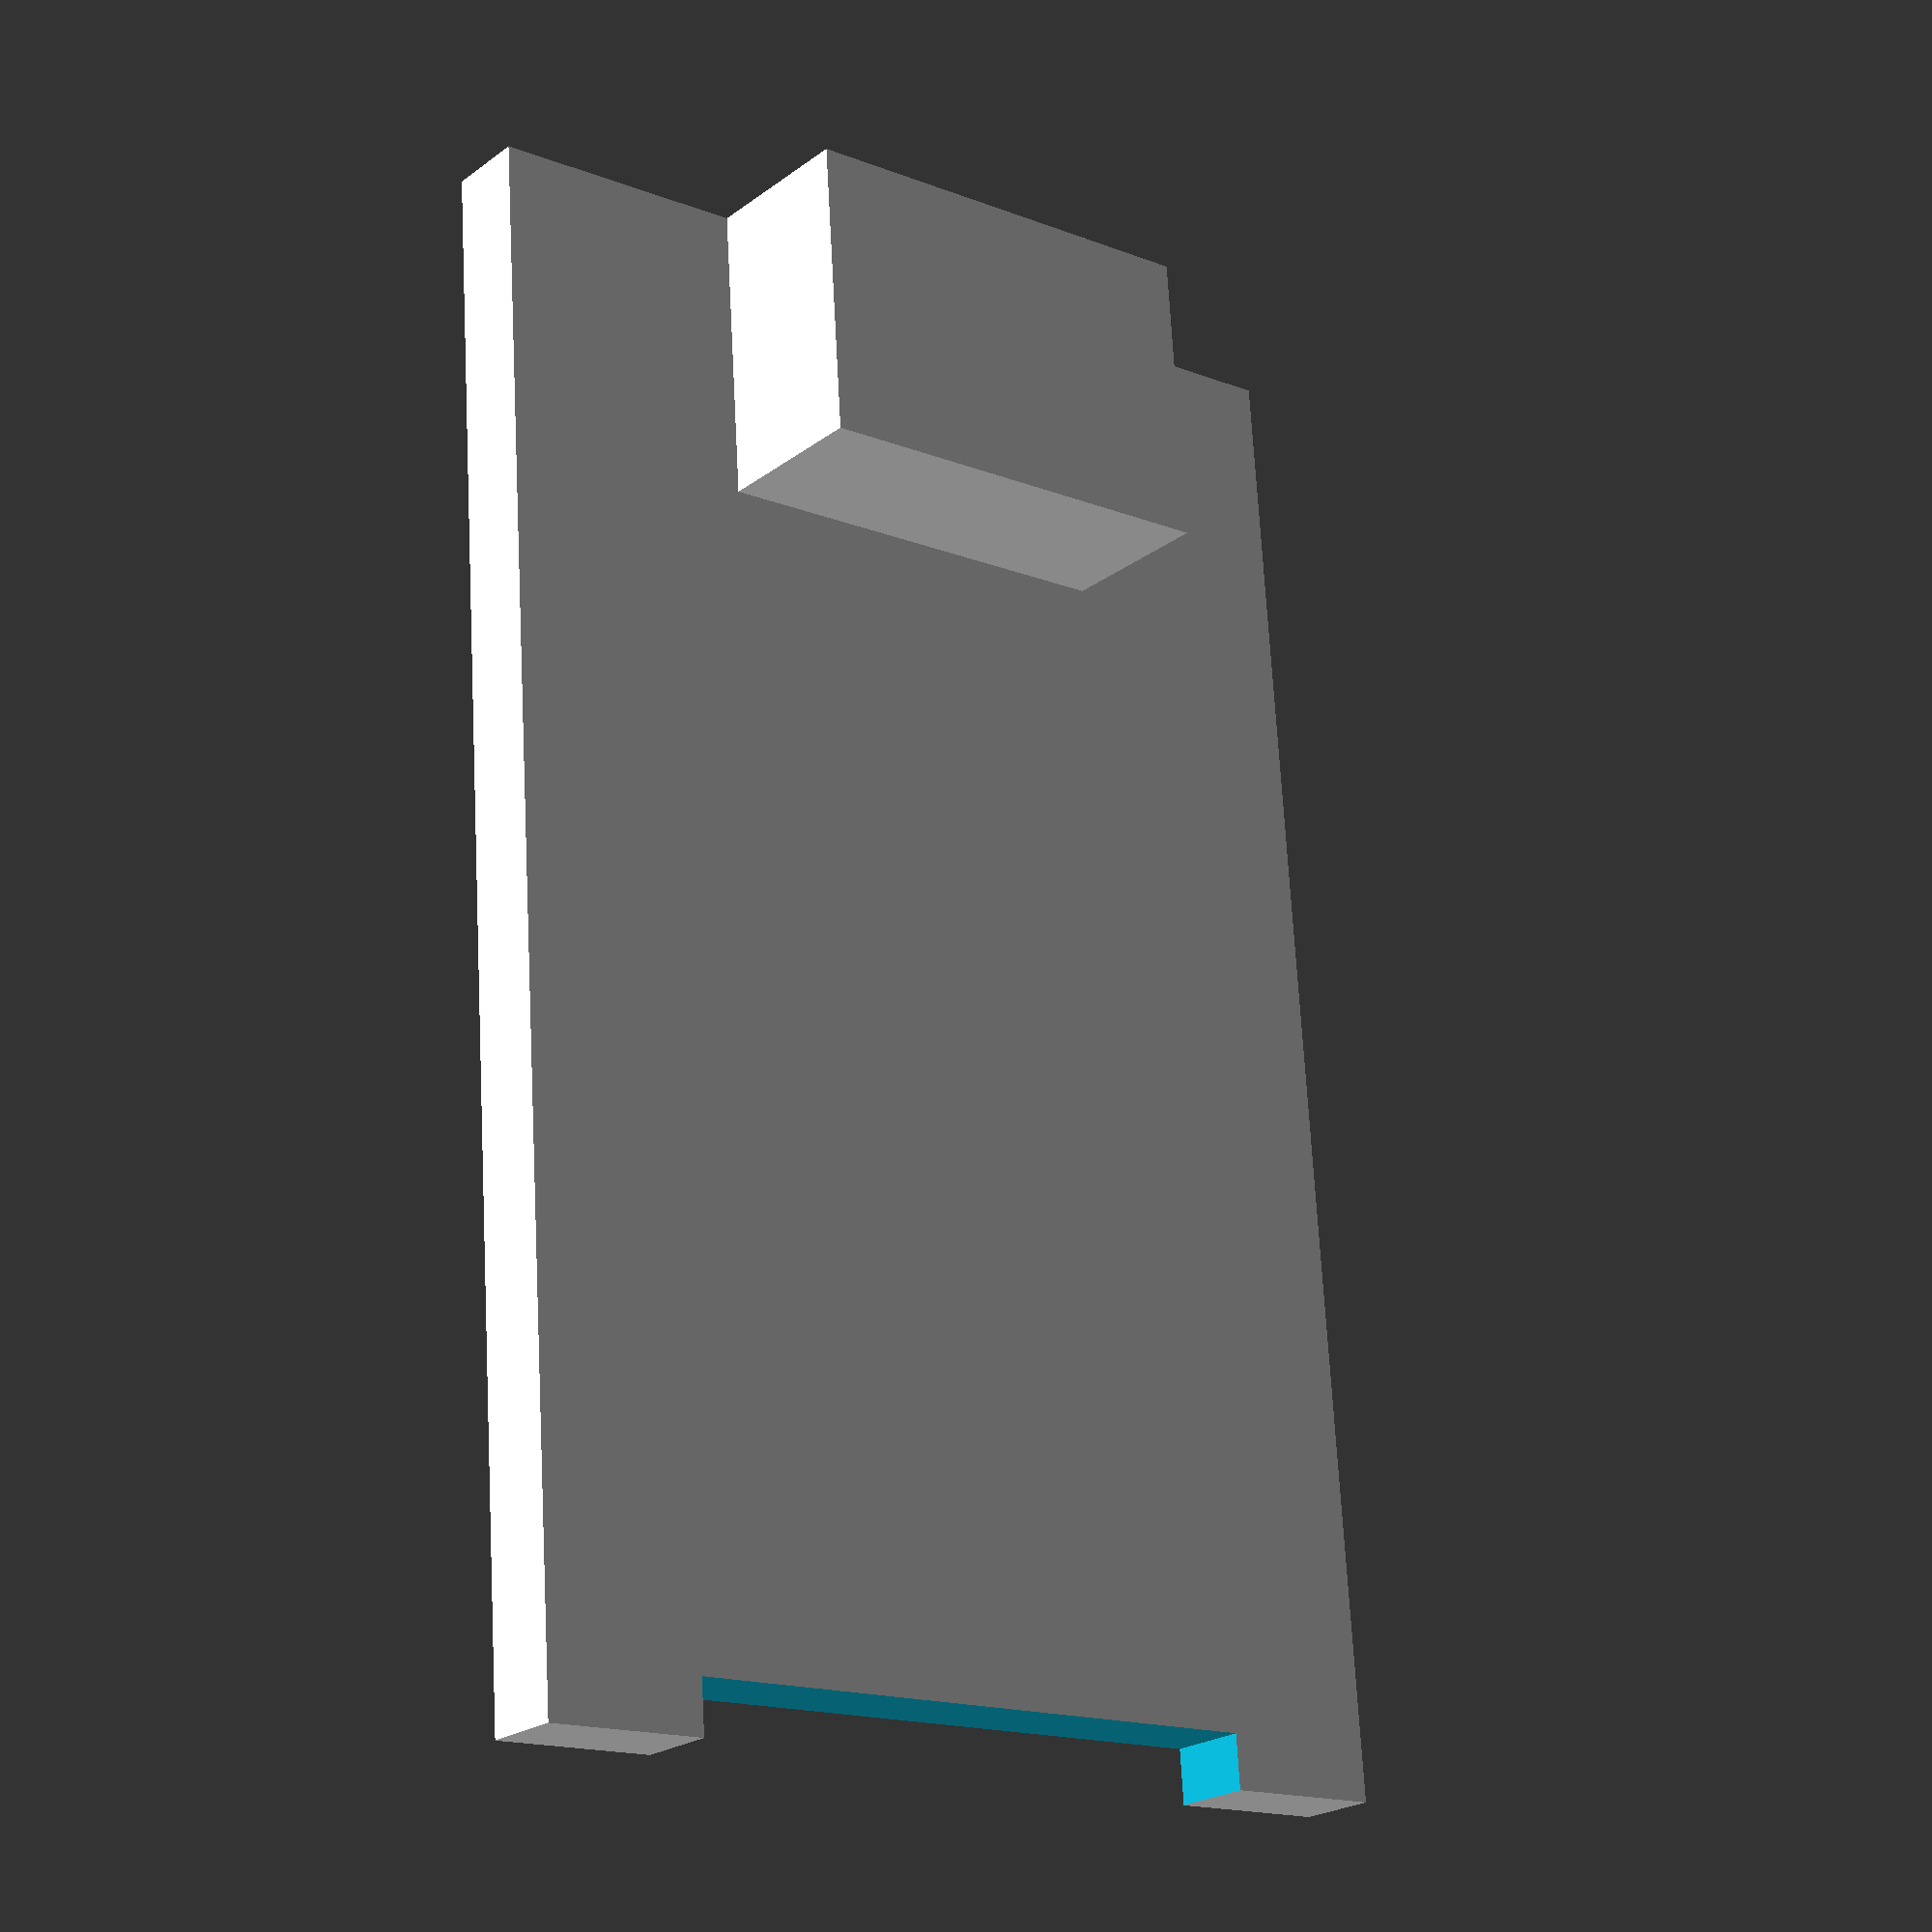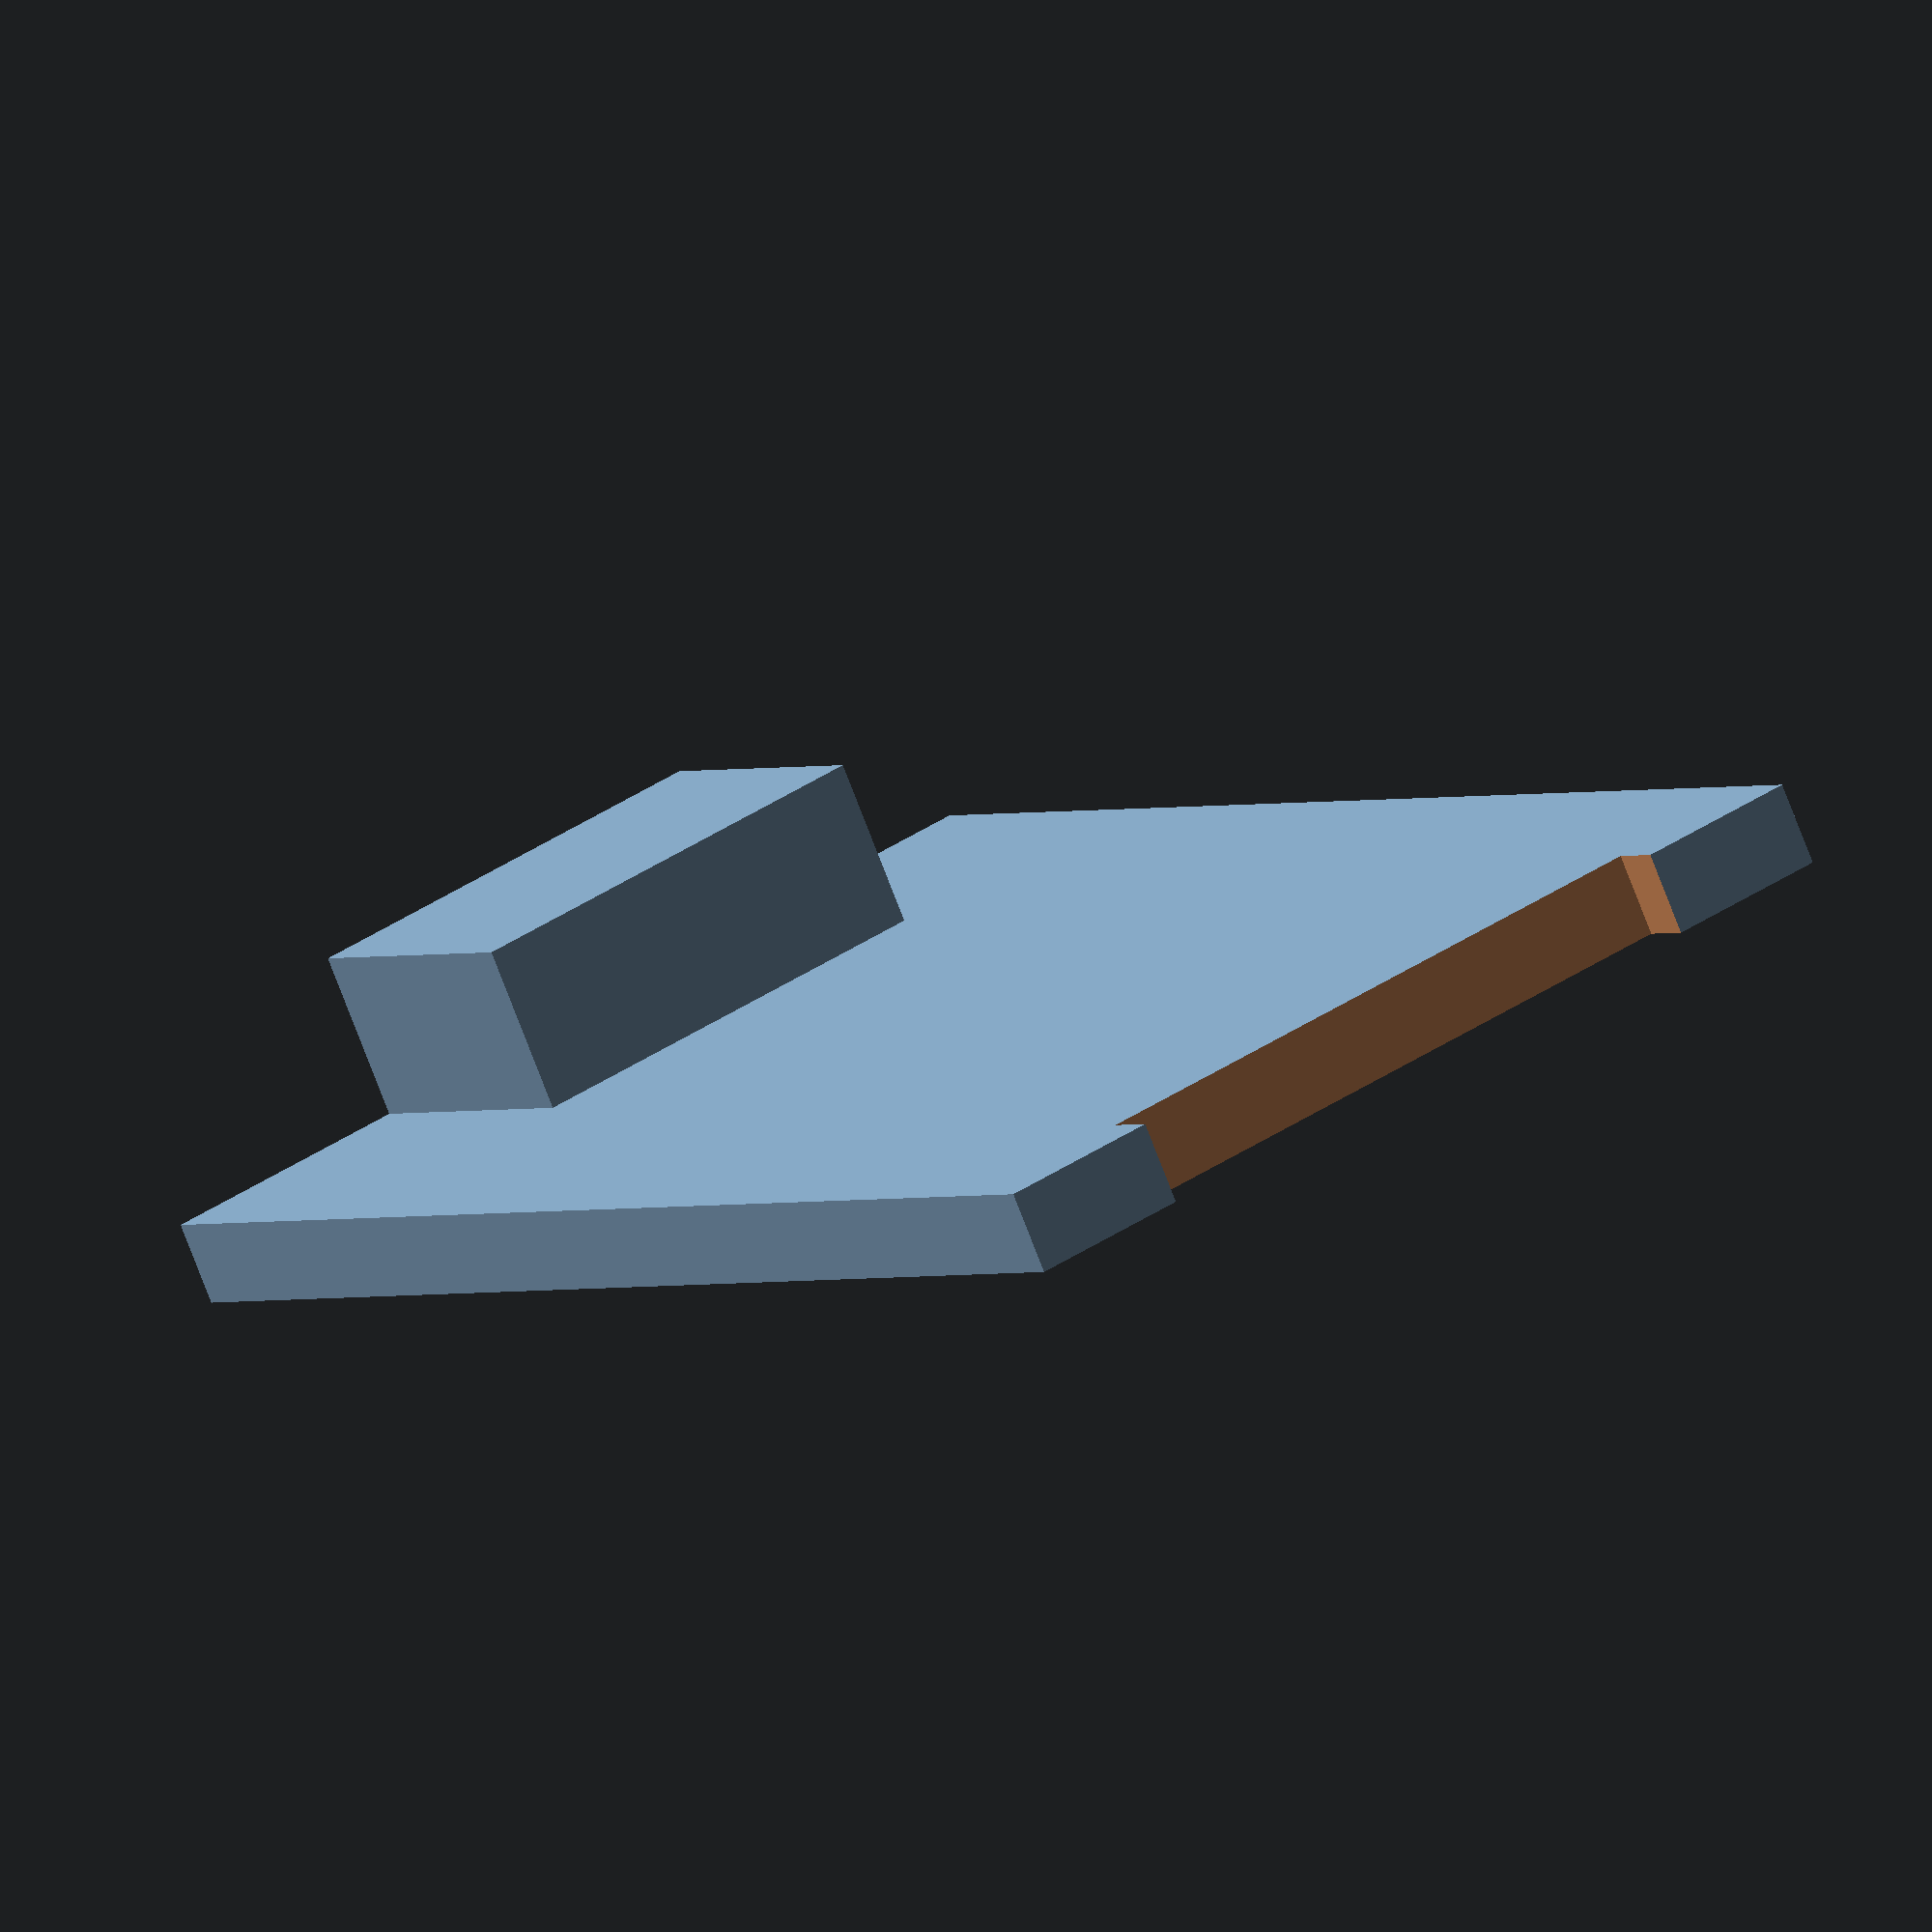
<openscad>
longueur_nodemcu = 48.5;
largeur_nodemcu = 25.5;
longueur_rfid = 60;
largeur_rfid = 40;
epaisseur_pcb = 1.5;
longueur_support_batterie = 76;
largeur_support_batterie = 21.5;
hauteur_support_batterie = 21;
diam_vis = 2.75;
diam_vis_head = 6.5;
longueur_alim_5V_2 = 34;
largeur_alim_5V_2 = 16;
longueur_alim_5V = 37.5;
largeur_alim_5V = 18;
longueur_charging_circuit = 28;
largeur_charging_circuit = 17.5;
longueur_circuit_buttons = 70;
largeur_circuit_buttons = 25;
longueur_switch = 8.5;
largeur_switch = 4.5;
hauteur_switch = 3.8;
diam_int_btn = 12.5;
diam_ext_btn = 17.5;

module push_button(color){
    translate([0,0,5.5])
    scale([1,1,0.5])
    color(color)
    sphere(d=diam_int_btn, $fn=50);
    color("black")
    union(){
        cylinder(d=diam_ext_btn, h=2, $fn=50);
        translate([0,0,2])
        cylinder(d1=diam_ext_btn, d2=diam_ext_btn-3, h=3.5, $fn=50);
        translate([0,0,-hauteur_btn])
        cylinder(d=diam_int_btn, h=hauteur_btn, $fn=50);
    }
}

module support_batterie(){
    epaisseur=1.5;
    translate([0,0,hauteur_support_batterie/2])
    union(){
        difference(){
            cube([longueur_support_batterie,largeur_support_batterie,hauteur_support_batterie], center=true);
            translate([0,0,1.5])
            cube([longueur_support_batterie-2*epaisseur,largeur_support_batterie-2*epaisseur,hauteur_support_batterie], center=true);
            cylinder(d=2, h=2*hauteur_support_batterie, $fn=20, center=true);
        }
        //translate([0,0,3])
        //rotate([0,90,0])
        //cylinder(d=18, h=65, $fn=50, center=true);
    }
}

module node_mcu(){
    nb_pins = 15;
    diam_hole = 3;
    difference(){
        cube([longueur_nodemcu, largeur_nodemcu, epaisseur_pcb], center=true);
        translate([(longueur_nodemcu-diam_hole)/2-0.5, (largeur_nodemcu-diam_hole)/2-0.5,0])
        cylinder(d=diam_hole, h=2*epaisseur_pcb, $fn=50, center=true );
        translate([(longueur_nodemcu-diam_hole)/2-0.5, -(largeur_nodemcu-diam_hole)/2+0.5,0])
        cylinder(d=diam_hole, h=2*epaisseur_pcb, $fn=50, center=true );
        translate([-(longueur_nodemcu-diam_hole)/2+0.5, (largeur_nodemcu-diam_hole)/2-0.5,0])
        cylinder(d=diam_hole, h=2*epaisseur_pcb, $fn=50, center=true );
        translate([-(longueur_nodemcu-diam_hole)/2+0.5, -(largeur_nodemcu-diam_hole)/2+0.5,0])
        cylinder(d=diam_hole, h=2*epaisseur_pcb, $fn=50, center=true );
    }
    translate([0,largeur_nodemcu/2-1,epaisseur_pcb/2+1])
     color("black")
     cube([38, 2, 2], center=true);
    for(pin = [1 : nb_pins]){
        translate([-38/2+pin*2.5-1,largeur_nodemcu/2-1,epaisseur_pcb/2+2])
        cylinder(d=0.5, h=5, $fn=10);
    }
    translate([0,-largeur_nodemcu/2+1,epaisseur_pcb/2+1])
     color("black")
     cube([38, 2, 2], center=true);
    
    for(pin = [1 : nb_pins]){
        translate([-38/2+pin*2.5-1,-largeur_nodemcu/2+1,epaisseur_pcb/2+2])
        cylinder(d=0.5, h=5, $fn=10);
    }
}

module rfid(){
    difference(){
        cube([longueur_rfid, largeur_rfid, epaisseur_pcb]);
        translate([7,7.5,-1])
        cylinder(d=2.5, h=2*epaisseur_pcb, $fn=50);
        translate([7,largeur_rfid-7.5,-1])
        cylinder(d=2.5, h=2*epaisseur_pcb, $fn=50);
        translate([44,2.5,-1])
        cylinder(d=2.5, h=2*epaisseur_pcb, $fn=50);
        translate([44,largeur_rfid-2.5,-1])
        cylinder(d=2.5, h=2*epaisseur_pcb, $fn=50);
    }
}

module charging_circuit() {
    difference(){
    cube([longueur_charging_circuit,largeur_charging_circuit,epaisseur_pcb]);
        translate([longueur_charging_circuit-1,3,-1])
    cube([2,largeur_charging_circuit-6,epaisseur_pcb+2]);
    }
    translate([0,(largeur_charging_circuit-8)/2,epaisseur_pcb])
    cube([5.5,8,3]);
}

module alim_5V_2() {
    difference(){
    cube([longueur_alim_5V_2,largeur_alim_5V_2,epaisseur_pcb]);
    translate([23.5,1.5,-1])
    cylinder(d=2, h=3*epaisseur_pcb, $fn=20);
    translate([23.5,largeur_alim_5V_2-1.5,-1])
    cylinder(d=2, h=3*epaisseur_pcb, $fn=20);
    }
}

module alim_5V() {
    cube([longueur_alim_5V,largeur_alim_5V,epaisseur_pcb]);
}


module switch(){
    nb_pins = 3;
    cube([longueur_switch,hauteur_switch,largeur_switch]);
    translate([2,-3,(hauteur_switch-1.5)/2])
    cube([1.5,3,1.5]);
    for(pin = [1 : nb_pins]){
        translate([pin*2.5-1,10,hauteur_switch/2])
        rotate([90,0,0])
        cylinder(d=0.5, h=6.2, $fn=10);
    }
}

module circuit_buttons(){
    cube([longueur_circuit_buttons,largeur_circuit_buttons,epaisseur_pcb], center=true);
}

module vis(){
    cylinder(d=diam_vis, h=20, $fn=50);
    cylinder(d1=diam_vis_head, d2=diam_vis, h=2, $fn=50);
}

module prisme(x,y,z){
    rotate([0,-90,-90])
    linear_extrude(height = y, center = true) {
    polygon(points = [[0, 0], [z, 0],[0, x]], paths = [[0, 1, 2]]);
    }
}
charging_circuit();
</openscad>
<views>
elev=202.6 azim=266.0 roll=218.6 proj=p view=wireframe
elev=77.6 azim=55.9 roll=21.1 proj=o view=solid
</views>
